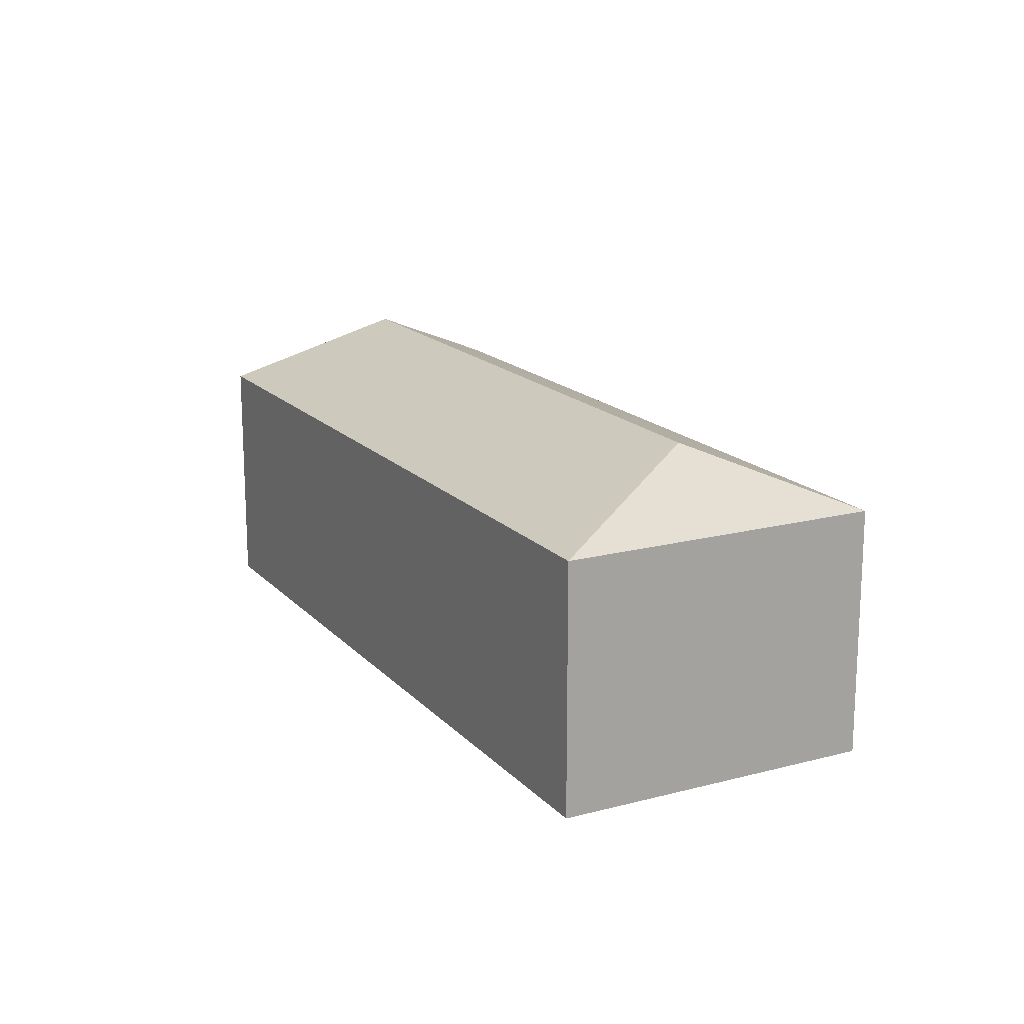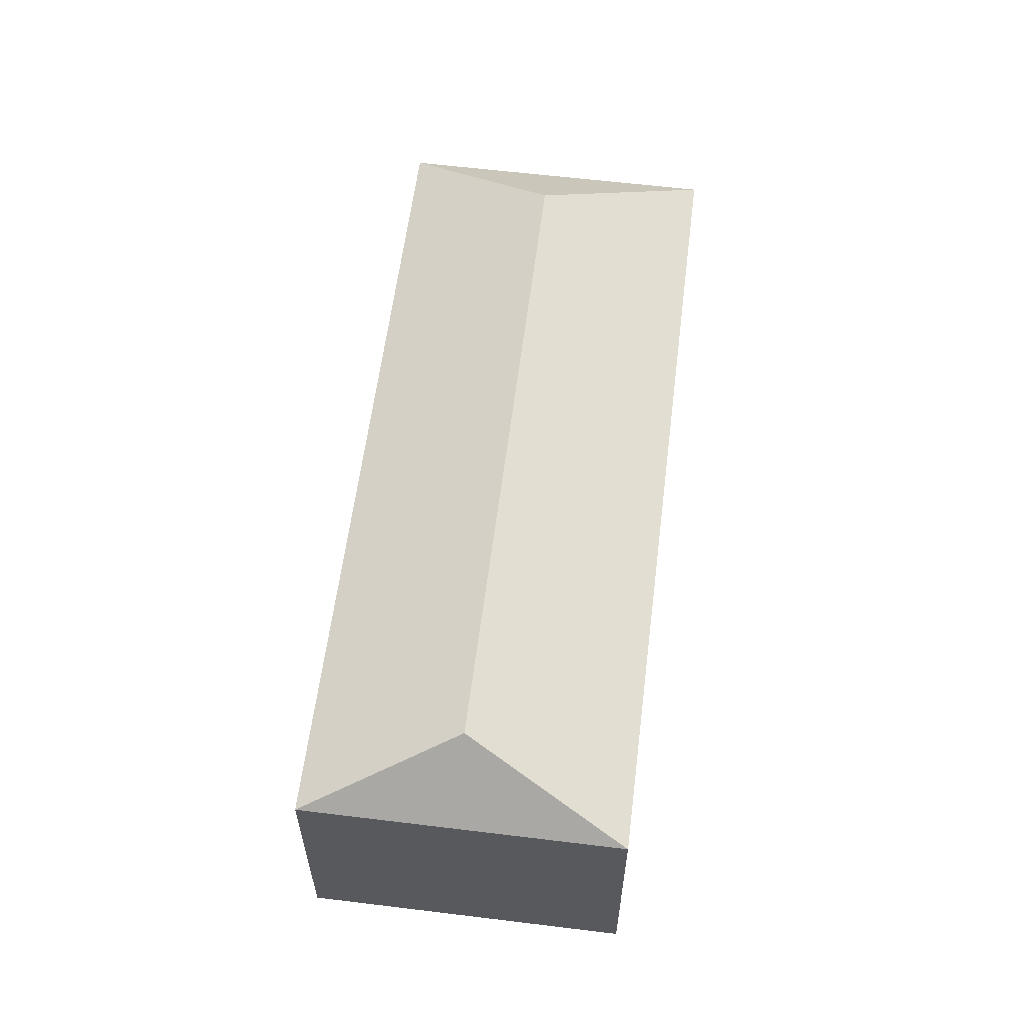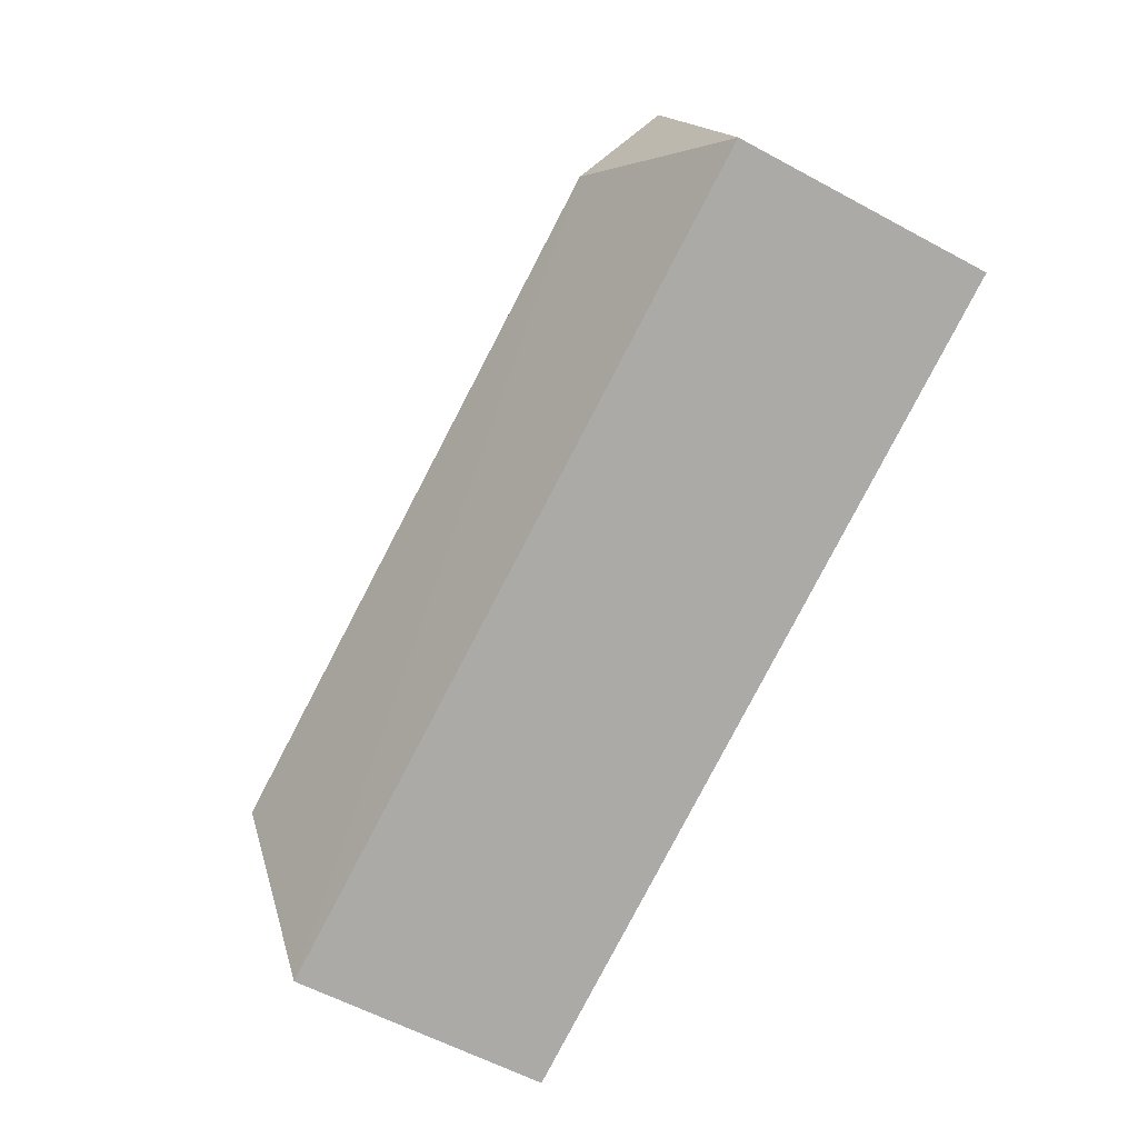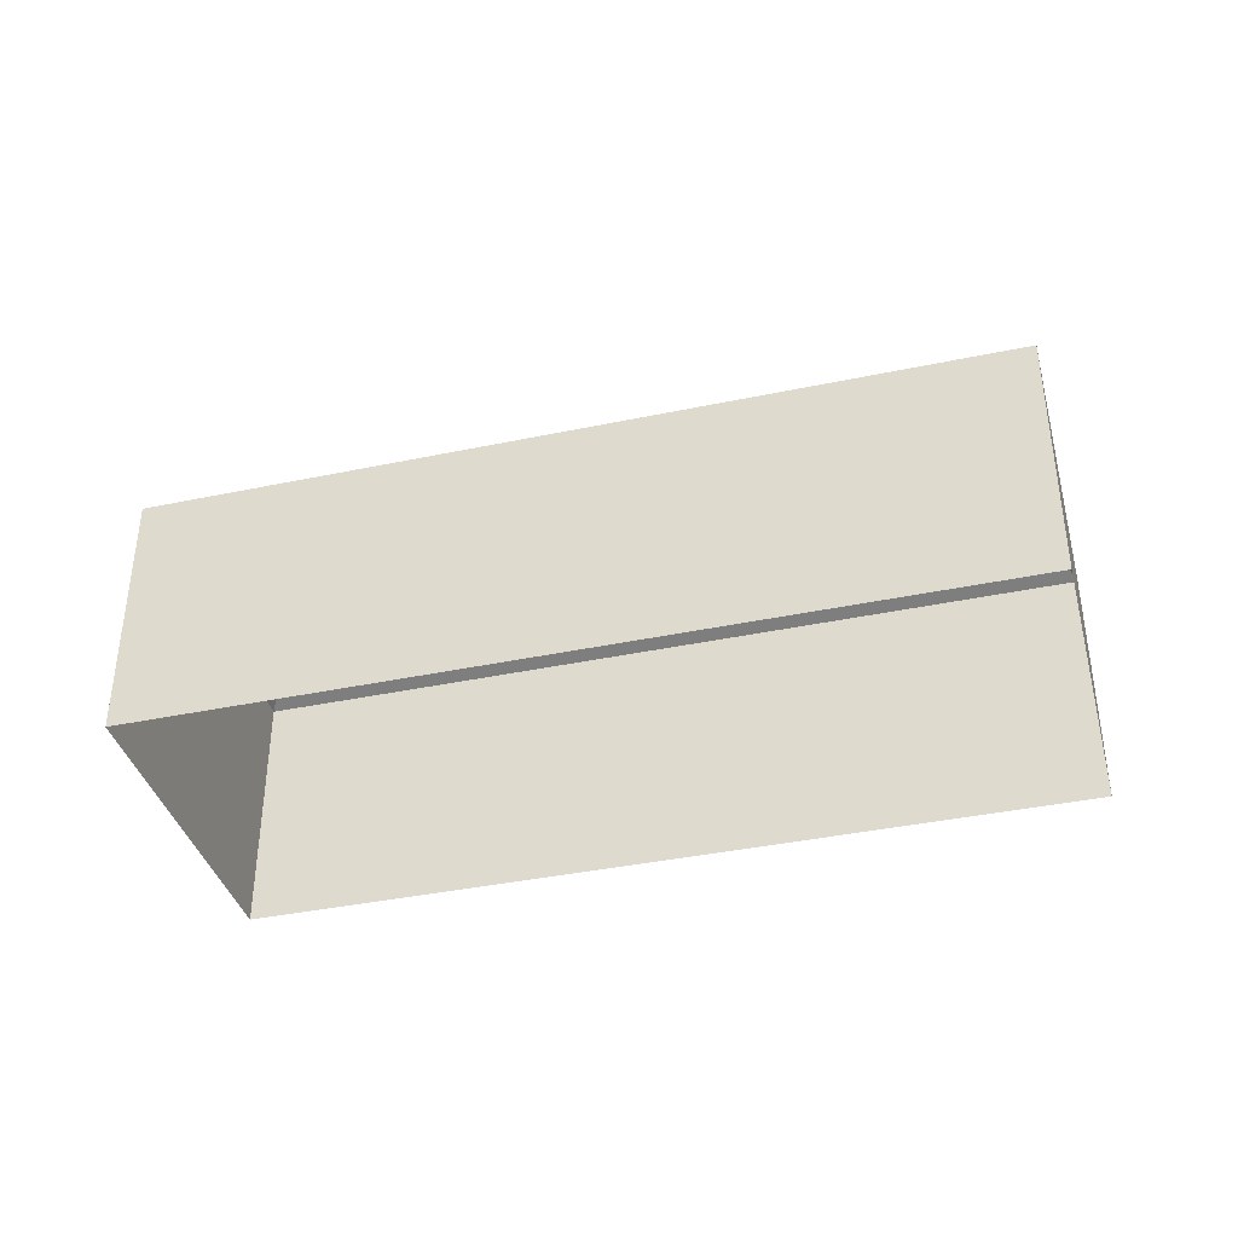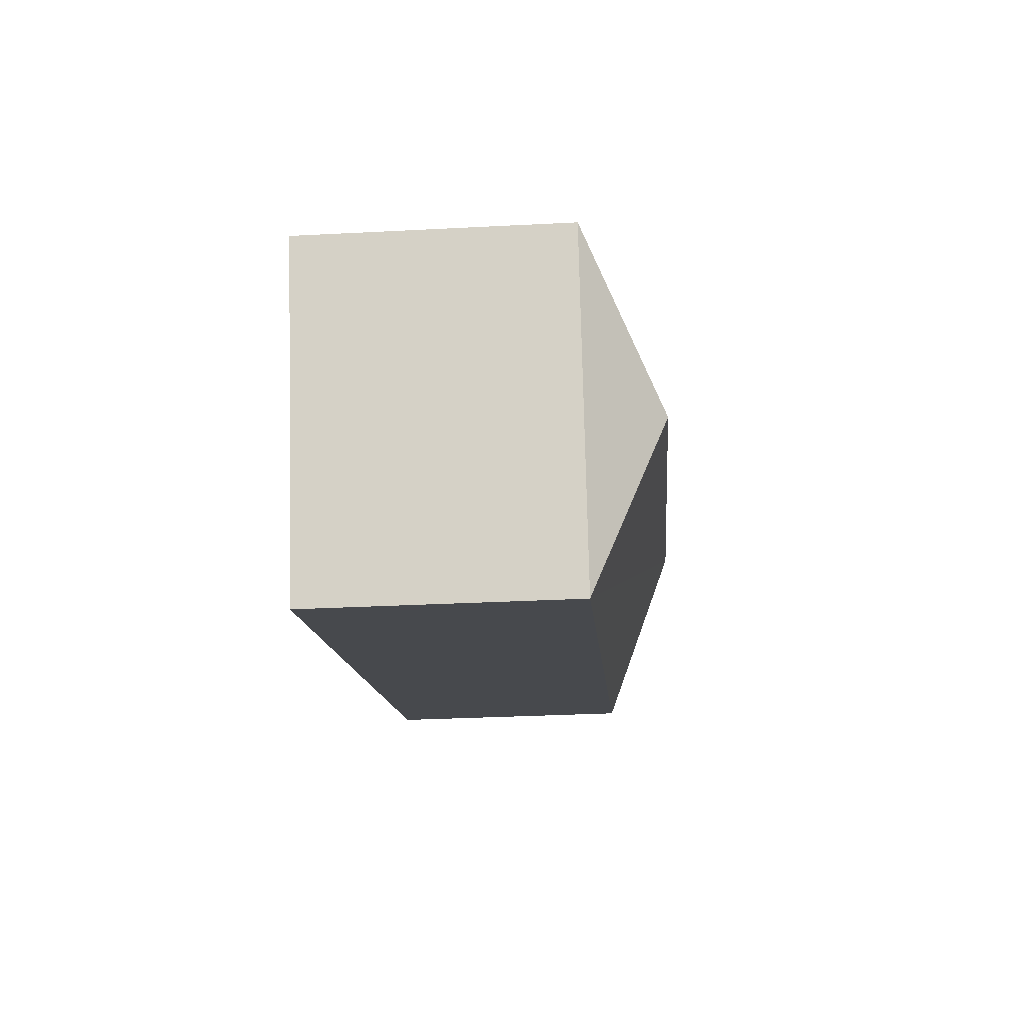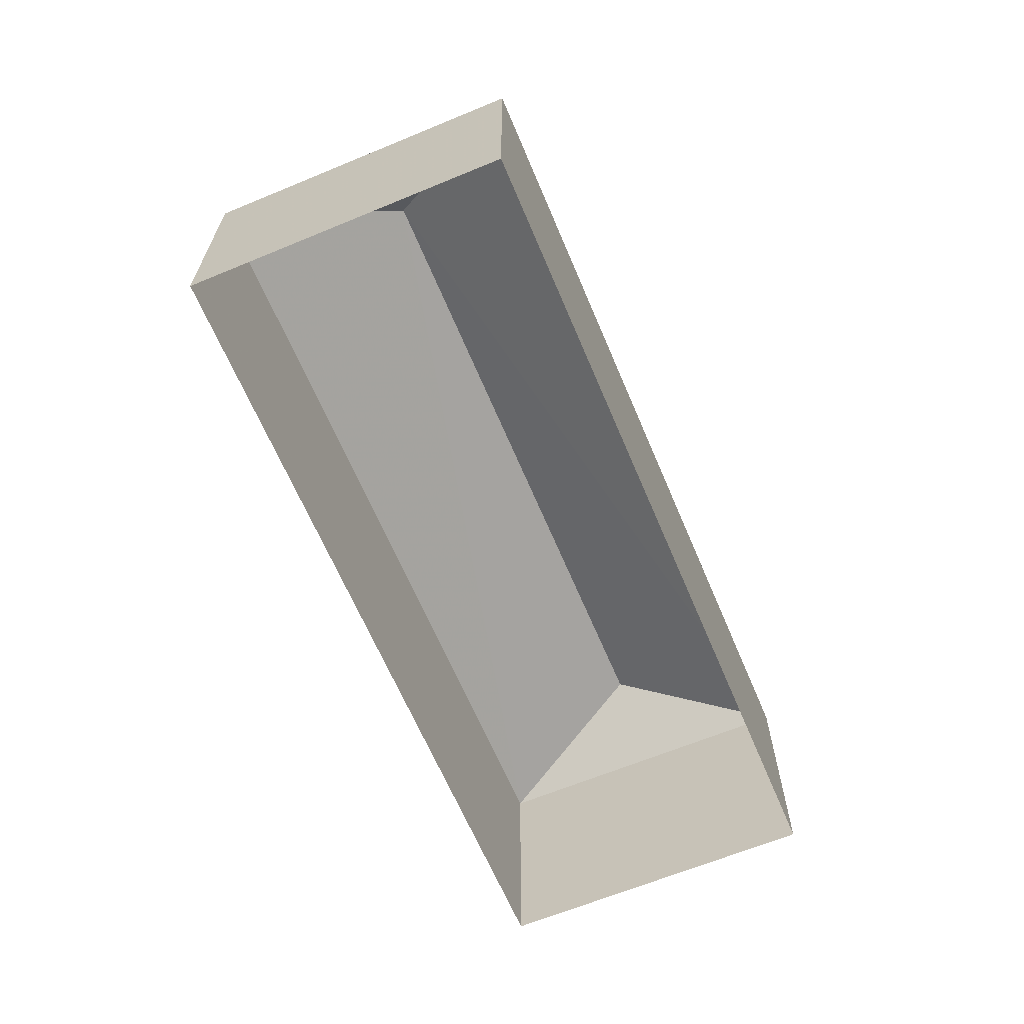
<metadata>
{"format":"obj","ext":"obj","renderer":"f3d","projection":"perspective","resolution":1024,"background":"white","views":[{"elev":17.0,"azim":-98.7,"up":"+Z"},{"elev":59.3,"azim":-63.6,"up":"+Z"},{"elev":-58.6,"azim":60.6,"up":"+Y"},{"elev":-38.5,"azim":-145.8,"up":"+Z"},{"elev":-31.4,"azim":-85.8,"up":"+Y"},{"elev":-64.9,"azim":132.1,"up":"+Z"}]}
</metadata>
<code>
v -3.146e+05 3.902e+04 18.88
v -3.146e+05 3.902e+04 18.88
v -3.146e+05 3.903e+04 18.88
v -3.146e+05 3.902e+04 18.88
v -3.146e+05 3.902e+04 20.89
v -3.146e+05 3.902e+04 20.89
v -3.146e+05 3.902e+04 21.46
v -3.146e+05 3.902e+04 21.46
v -3.146e+05 3.902e+04 20.89
v -3.146e+05 3.903e+04 20.89
f 1 2 3
f 4 1 3
f 5 6 7
f 8 5 7
f 7 9 8
f 7 10 9
f 7 6 10
f 8 9 5
f 5 1 4
f 6 5 4
f 9 2 1
f 5 9 1
f 10 4 3
f 10 6 4
f 9 3 2
f 9 10 3

</code>
